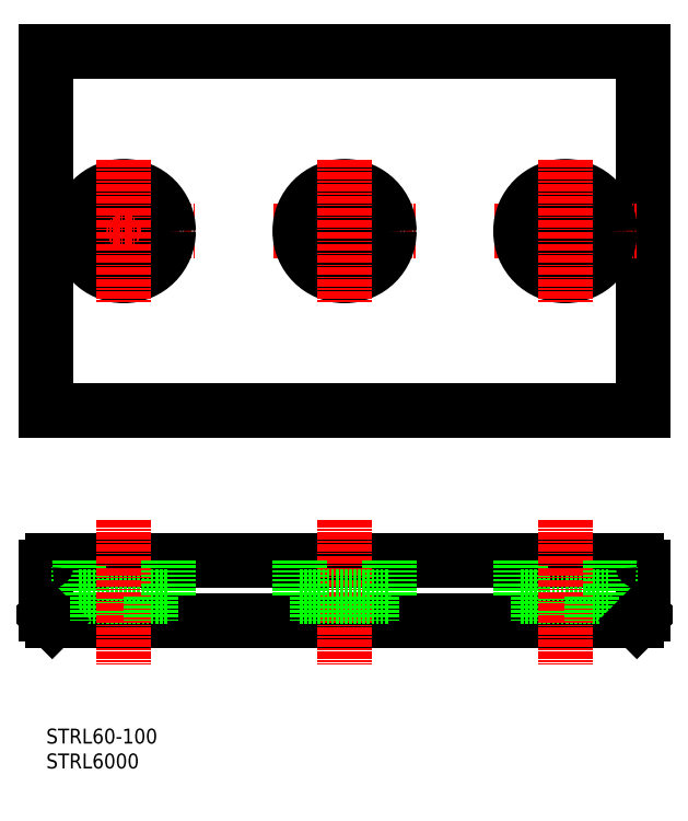
<metadata>
{"format":"dxf","ext":"dxf","renderer":"ezdxf+matplotlib","layout":"modelspace","background":"white","min_lineweight":24,"dpi":150}
</metadata>
<code>
0
SECTION
2
ENTITIES
0
CIRCLE
8
0
10
23
20
100
30
0
40
4.5
0
LINE
8
0
10
10
20
130
30
0
11
110
21
130
31
0
0
LINE
8
0
10
10
20
70
30
0
11
110
21
70
31
0
0
LINE
8
0
10
11
20
44.76
30
0
11
109
21
44.76
31
0
0
LINE
8
0
10
11
20
34.76
30
0
11
109
21
34.76
31
0
0
LINE
8
CENTER
10
11.11
20
100
30
0
11
34.89
21
100
31
0
0
CIRCLE
8
0
10
23
20
100
30
0
40
7.5
0
LINE
8
0
10
15.5
20
38.76
30
0
11
30.5
21
38.76
31
0
0
LINE
8
0
10
10
20
130
30
0
11
10
21
70
31
0
0
LINE
8
0
10
10
20
43.76
30
0
11
10
21
35.76
31
0
0
LINE
8
0
10
15.5
20
44.76
30
0
11
15.5
21
38.76
31
0
0
TEXT
8
0
10
10
20
14.17
30
0
40
2.5
1
STRL60-100
0
TEXT
8
0
10
10
20
10
30
0
40
2.5
1
STRL6000
0
LINE
8
0
10
11
20
34.76
30
0
11
10
21
35.76
31
0
0
LINE
8
0
10
18.5
20
38.76
30
0
11
18.5
21
34.76
31
0
0
ARC
8
0
10
11
20
43.76
30
0
40
1
50
90
51
180
0
LINE
8
0
10
110
20
130
30
0
11
110
21
70
31
0
0
LINE
8
0
10
89.5
20
38.76
30
0
11
104.5
21
38.76
31
0
0
LINE
8
CENTER
10
23
20
51.59
30
0
11
23
21
27.33
31
0
0
LINE
8
CENTER
10
60
20
51.59
30
0
11
60
21
27.33
31
0
0
LINE
8
0
10
89.5
20
44.76
30
0
11
89.5
21
38.76
31
0
0
LINE
8
0
10
67.5
20
44.76
30
0
11
67.5
21
38.76
31
0
0
LINE
8
0
10
30.5
20
44.76
30
0
11
30.5
21
38.76
31
0
0
LINE
8
0
10
52.5
20
44.76
30
0
11
52.5
21
38.76
31
0
0
LINE
8
0
10
52.5
20
38.76
30
0
11
67.5
21
38.76
31
0
0
LINE
8
0
10
27.5
20
38.76
30
0
11
27.5
21
34.76
31
0
0
LINE
8
0
10
55.5
20
38.76
30
0
11
55.5
21
34.76
31
0
0
LINE
8
0
10
64.5
20
38.76
30
0
11
64.5
21
34.76
31
0
0
LINE
8
0
10
92.5
20
38.76
30
0
11
92.5
21
34.76
31
0
0
LINE
8
CENTER
10
97
20
51.59
30
0
11
97
21
27.33
31
0
0
LINE
8
0
10
110
20
43.76
30
0
11
110
21
35.76
31
0
0
LINE
8
0
10
104.5
20
44.76
30
0
11
104.5
21
38.76
31
0
0
LINE
8
0
10
101.5
20
38.76
30
0
11
101.5
21
34.76
31
0
0
LINE
8
0
10
109
20
34.76
30
0
11
110
21
35.76
31
0
0
ARC
8
0
10
109
20
43.76
30
0
40
1
50
0
51
90
0
LINE
8
CENTER
10
85.11
20
100
30
0
11
108.9
21
100
31
0
0
CIRCLE
8
0
10
97
20
100
30
0
40
7.5
0
CIRCLE
8
0
10
97
20
100
30
0
40
4.5
0
LINE
8
CENTER
10
48.11
20
100
30
0
11
71.89
21
100
31
0
0
CIRCLE
8
0
10
60
20
100
30
0
40
4.5
0
CIRCLE
8
0
10
60
20
100
30
0
40
7.5
0
LINE
8
CENTER
10
23
20
111.9
30
0
11
23
21
88.11
31
0
0
LINE
8
CENTER
10
60
20
111.9
30
0
11
60
21
88.11
31
0
0
LINE
8
CENTER
10
97
20
111.9
30
0
11
97
21
88.11
31
0
0
ENDSEC
0
EOF

</code>
